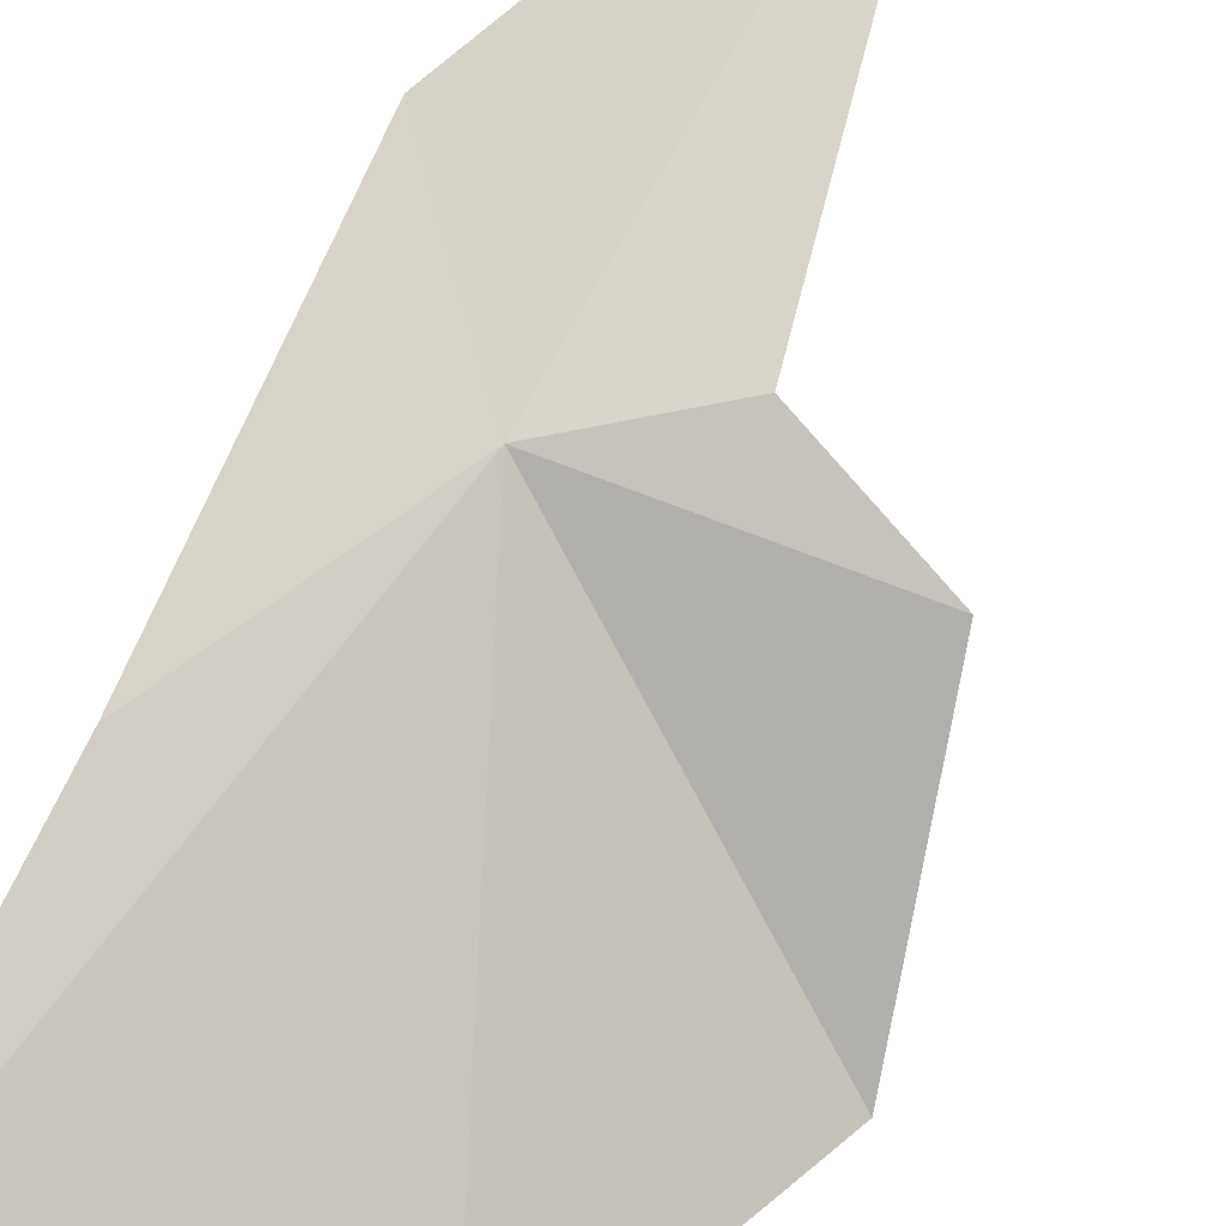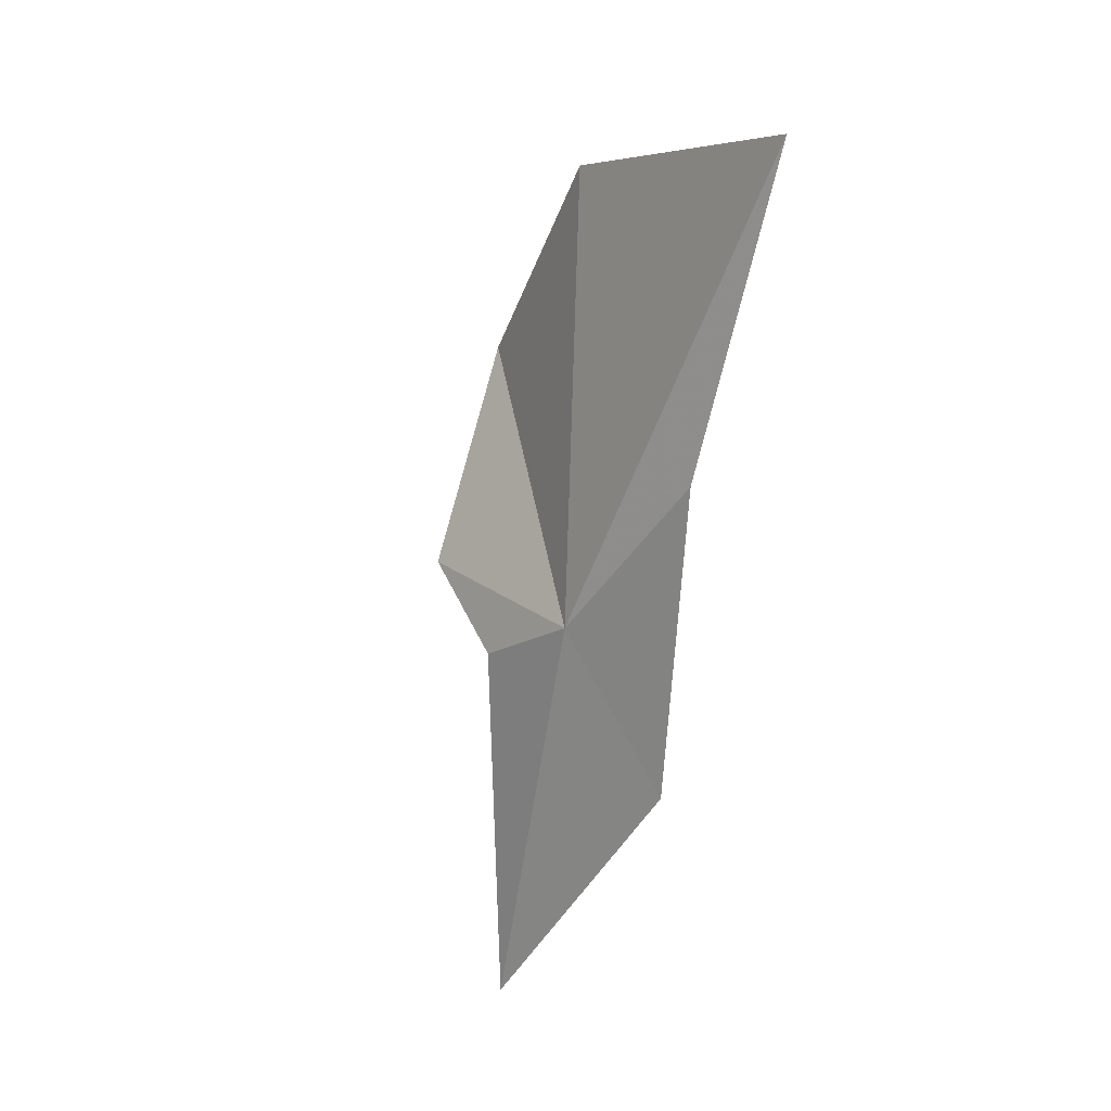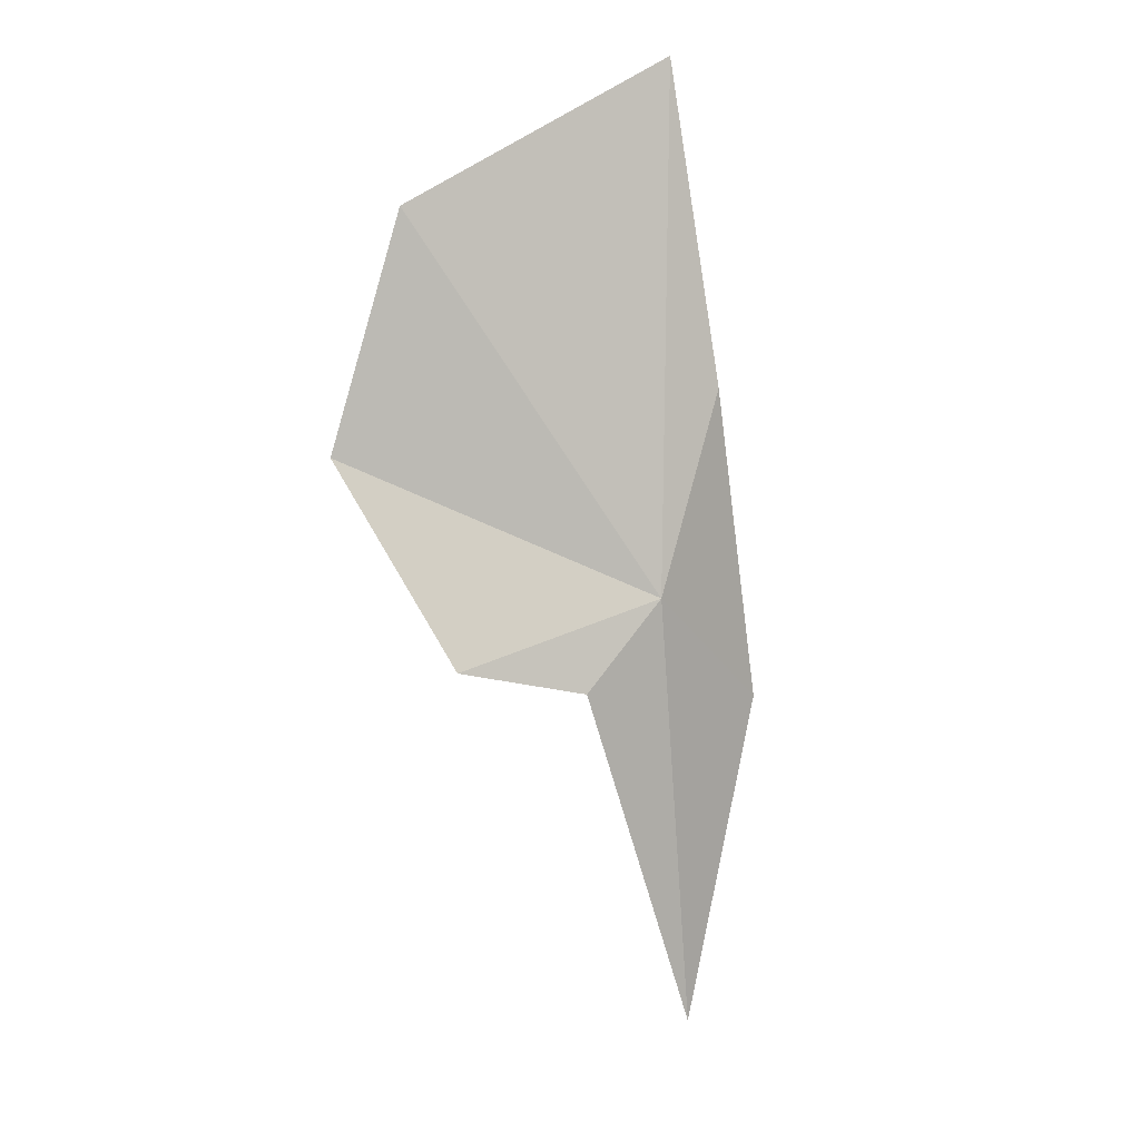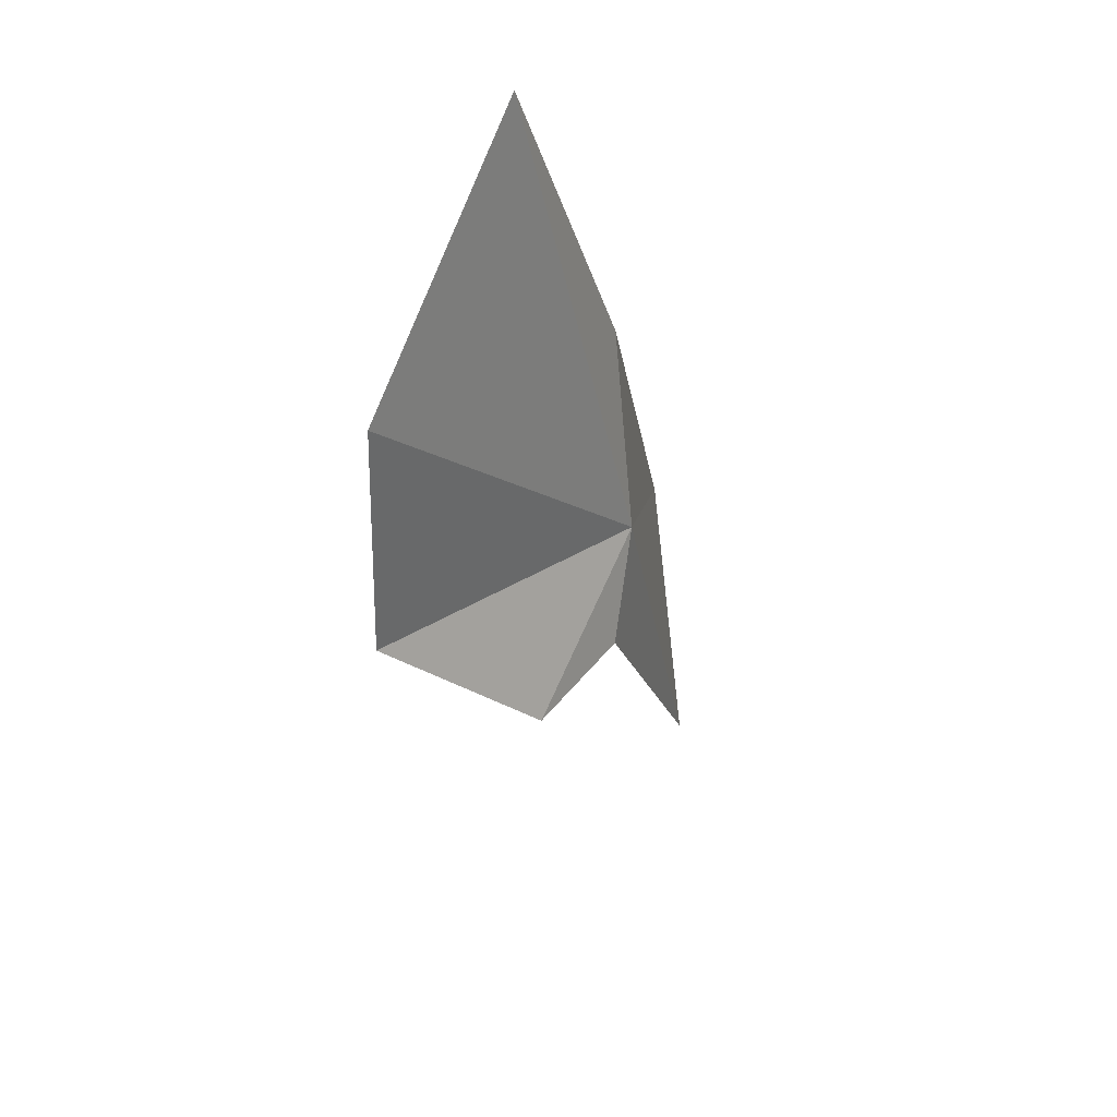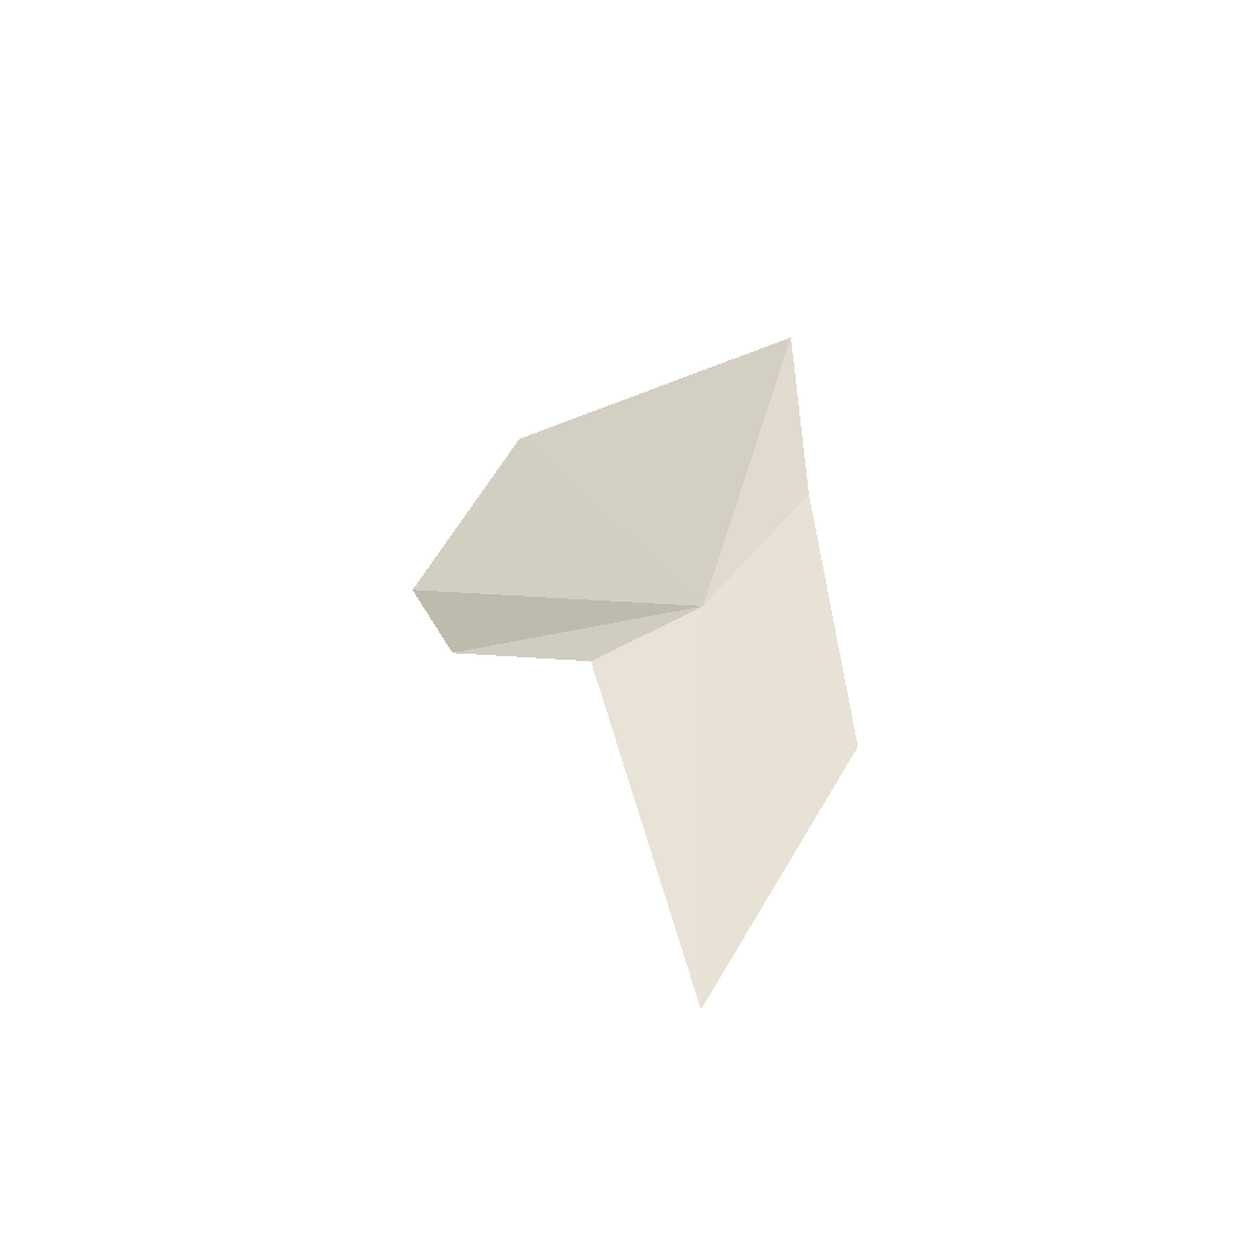
<metadata>
{"format":"obj","ext":"obj","renderer":"f3d","projection":"perspective","resolution":1024,"background":"white","views":[{"elev":63.9,"azim":27.0,"up":"+Y"},{"elev":32.5,"azim":-136.7,"up":"+Z"},{"elev":22.4,"azim":143.9,"up":"+Z"},{"elev":63.1,"azim":105.5,"up":"+Z"},{"elev":-38.6,"azim":176.4,"up":"+Z"}]}
</metadata>
<code>
v 0.765 0.674 16.78
v 1.144 0.419 16.99
v 1.003 0.39 17.32
v 0.594 0.459 17.49
v 0.608 0.601 17.04
v 1.077 0.623 16.73
v 0.906 0.688 16.67
v 0.792 0.788 16.14
v 0.582 0.671 16.57
f 1 3 2
f 1 4 3
f 1 5 4
f 1 2 6
f 1 6 7
f 1 7 8
f 1 9 5
f 1 8 9

</code>
